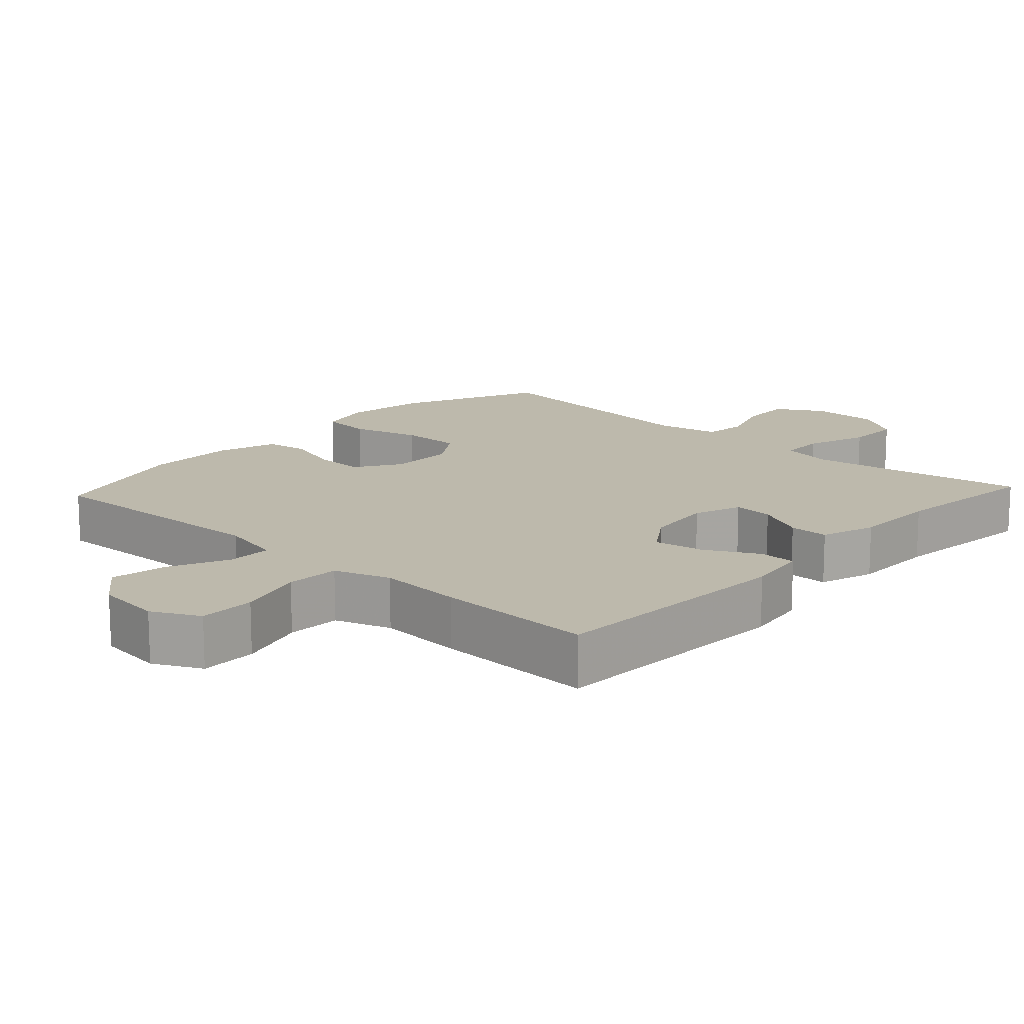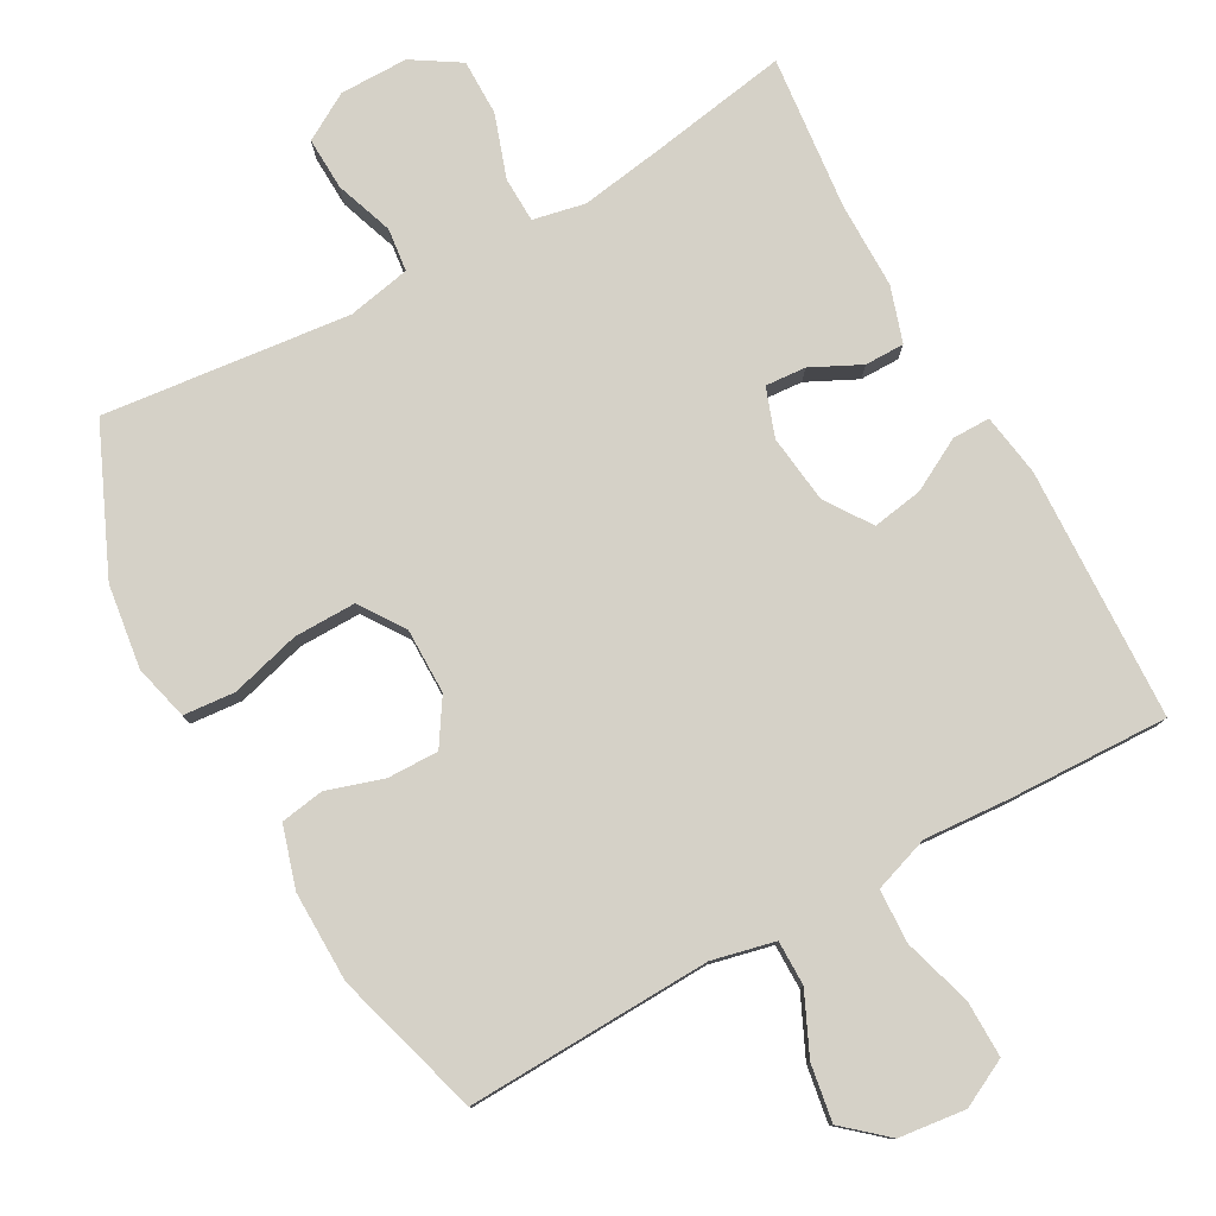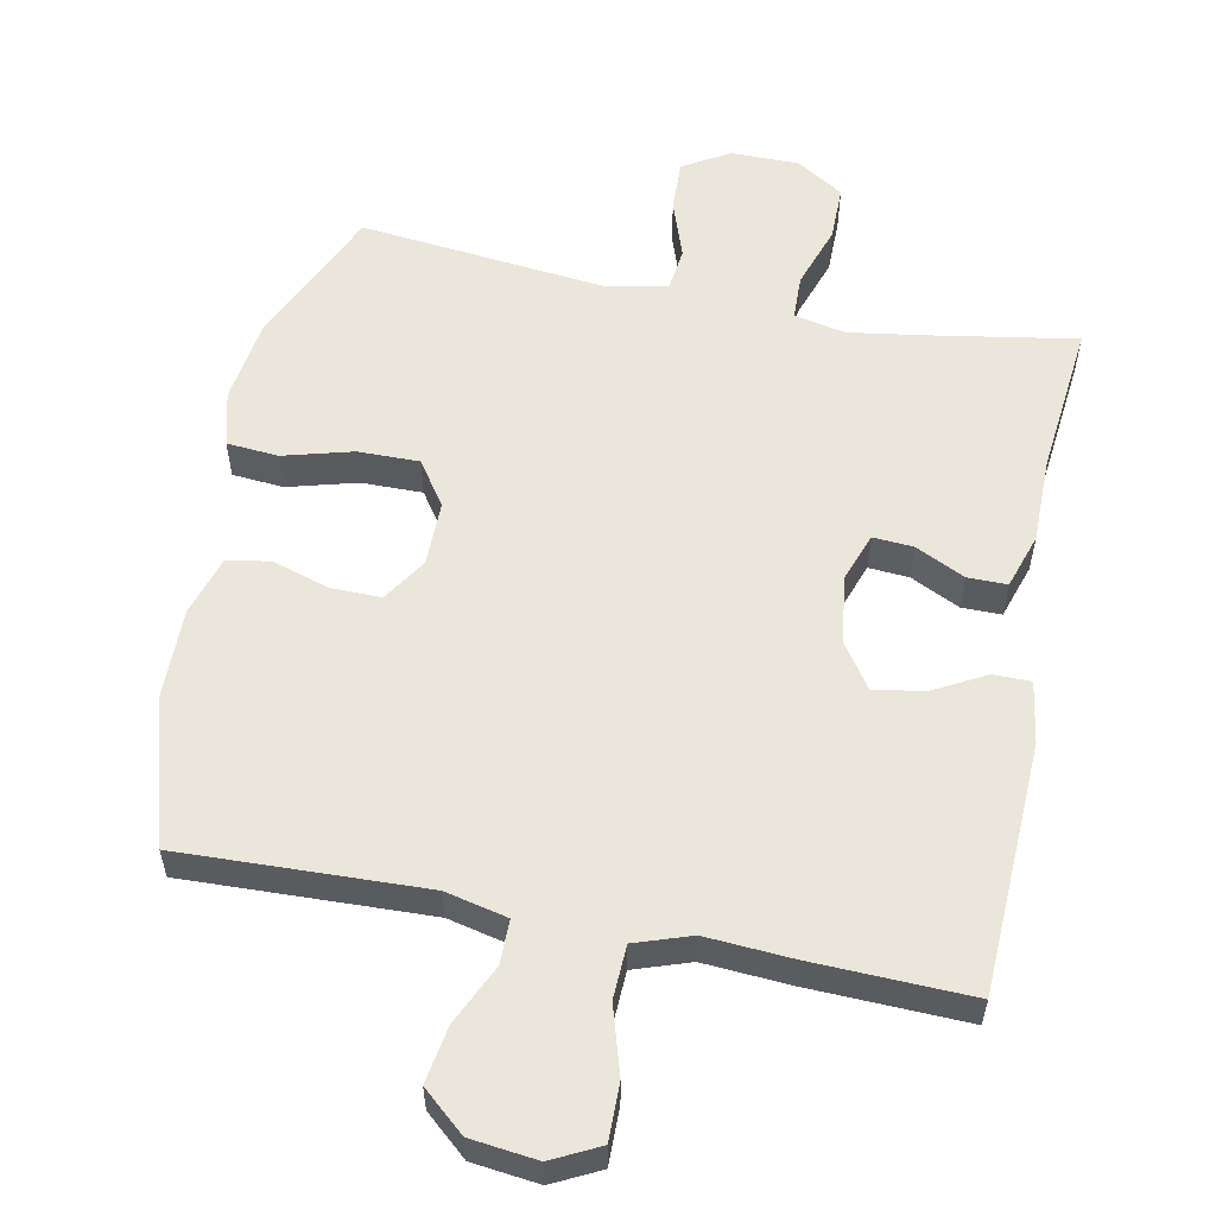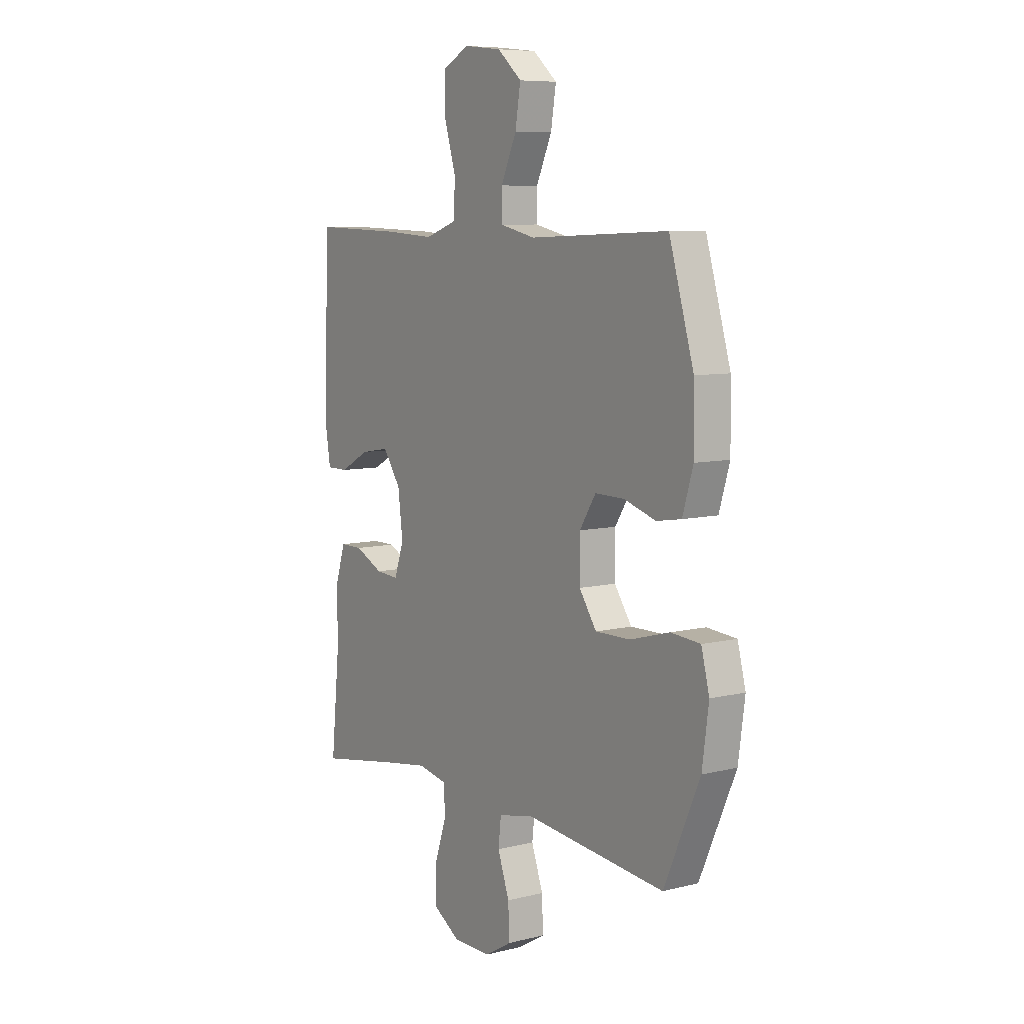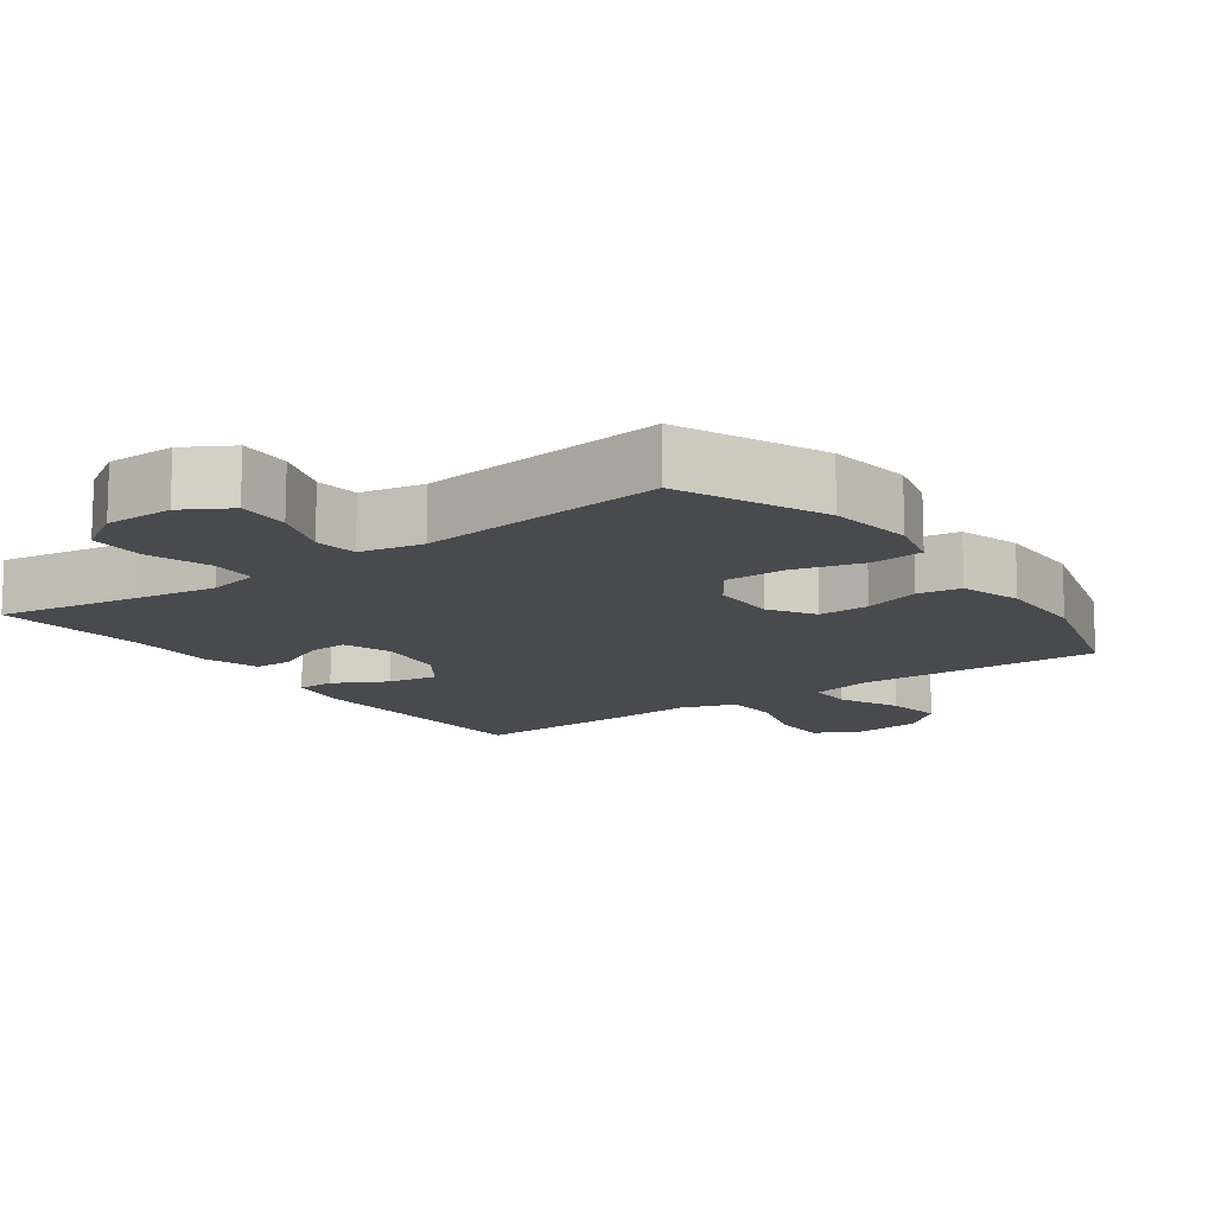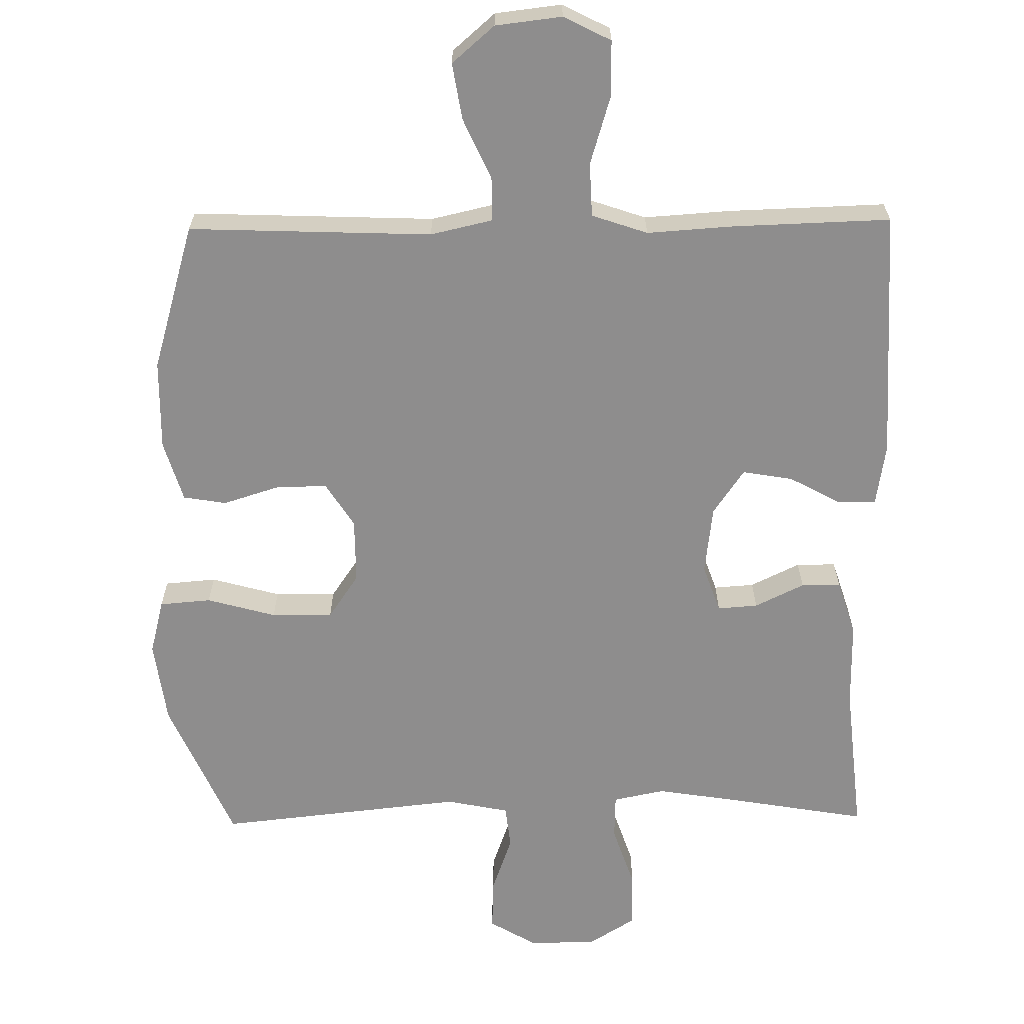
<metadata>
{"format":"obj","ext":"obj","renderer":"f3d","projection":"perspective","resolution":1024,"background":"white","views":[{"elev":15.0,"azim":42.8,"up":"+Y"},{"elev":79.0,"azim":-28.9,"up":"+Y"},{"elev":56.6,"azim":11.4,"up":"+Y"},{"elev":7.8,"azim":-124.7,"up":"+Z"},{"elev":-13.2,"azim":-144.1,"up":"+Y"},{"elev":-64.7,"azim":0.8,"up":"+Y"}]}
</metadata>
<code>
v -0.5 0.07 -0.5
v -0.589 0.07 -0.298
v -0.605 0.07 -0.18
v -0.585 0.07 -0.102
v -0.512 0.07 -0.096
v -0.414 0.07 -0.123
v -0.327 0.07 -0.124
v -0.284 0.07 -0.061
v -0.284 0.07 0.031
v -0.324 0.07 0.094
v -0.396 0.07 0.093
v -0.476 0.07 0.068
v -0.537 0.07 0.078
v -0.563 0.07 0.164
v -0.561 0.07 0.292
v -0.5 0.07 0.5
v -0.155 0.07 0.487
v -0.067 0.07 0.507
v -0.067 0.07 0.57
v -0.106 0.07 0.655
v -0.119 0.07 0.735
v -0.059 0.07 0.787
v 0.035 0.07 0.798
v 0.102 0.07 0.764
v 0.101 0.07 0.684
v 0.072 0.07 0.588
v 0.075 0.07 0.512
v 0.154 0.07 0.485
v 0.275 0.07 0.493
v 0.5 0.07 0.5
v 0.514 0.07 0.144
v 0.5 0.07 0.056
v 0.447 0.07 0.056
v 0.373 0.07 0.096
v 0.302 0.07 0.108
v 0.258 0.07 0.044
v 0.246 0.07 -0.053
v 0.27 0.07 -0.121
v 0.327 0.07 -0.117
v 0.397 0.07 -0.083
v 0.453 0.07 -0.083
v 0.478 0.07 -0.161
v 0.478 0.07 -0.283
v 0.5 0.07 -0.5
v 0.301 0.07 -0.466
v 0.186 0.07 -0.448
v 0.113 0.07 -0.463
v 0.111 0.07 -0.527
v 0.141 0.07 -0.616
v 0.141 0.07 -0.695
v 0.074 0.07 -0.737
v -0.022 0.07 -0.737
v -0.088 0.07 -0.698
v -0.085 0.07 -0.624
v -0.056 0.07 -0.542
v -0.063 0.07 -0.481
v -0.152 0.07 -0.463
v -0.5 0 -0.5
v -0.589 0 -0.298
v -0.605 0 -0.18
v -0.585 0 -0.102
v -0.512 0 -0.096
v -0.414 0 -0.123
v -0.327 0 -0.124
v -0.284 0 -0.061
v -0.284 0 0.031
v -0.324 0 0.094
v -0.396 0 0.093
v -0.476 0 0.068
v -0.537 0 0.078
v -0.563 0 0.164
v -0.561 0 0.292
v -0.5 0 0.5
v -0.155 0 0.487
v -0.067 0 0.507
v -0.067 0 0.57
v -0.106 0 0.655
v -0.119 0 0.735
v -0.059 0 0.787
v 0.035 0 0.798
v 0.102 0 0.764
v 0.101 0 0.684
v 0.072 0 0.588
v 0.075 0 0.512
v 0.154 0 0.485
v 0.275 0 0.493
v 0.5 0 0.5
v 0.514 0 0.144
v 0.5 0 0.056
v 0.447 0 0.056
v 0.373 0 0.096
v 0.302 0 0.108
v 0.258 0 0.044
v 0.246 0 -0.053
v 0.27 0 -0.121
v 0.327 0 -0.117
v 0.397 0 -0.083
v 0.453 0 -0.083
v 0.478 0 -0.161
v 0.478 0 -0.283
v 0.5 0 -0.5
v 0.301 0 -0.466
v 0.186 0 -0.448
v 0.113 0 -0.463
v 0.111 0 -0.527
v 0.141 0 -0.616
v 0.141 0 -0.695
v 0.074 0 -0.737
v -0.022 0 -0.737
v -0.088 0 -0.698
v -0.085 0 -0.624
v -0.056 0 -0.542
v -0.063 0 -0.481
v -0.152 0 -0.463
f 53 54 55
f 52 53 55
f 51 52 55
f 50 51 55
f 49 50 55
f 48 49 55
f 47 48 55 56
f 46 47 56 57
f 43 44 45
f 43 45 46
f 42 43 46
f 41 42 46
f 40 41 46
f 39 40 46
f 38 39 46 57
f 32 33 34
f 31 32 34
f 30 31 34
f 29 30 34
f 28 29 34
f 27 28 34 35
f 24 25 26
f 23 24 26
f 22 23 26
f 21 22 26
f 20 21 26
f 19 20 26
f 18 19 26 27
f 27 35 36
f 18 27 36
f 17 18 36
f 15 16 17
f 14 15 17
f 13 14 17
f 12 13 17
f 11 12 17
f 4 5 6
f 3 4 6
f 2 3 6
f 1 2 6
f 57 1 6
f 57 6 7
f 57 7 8
f 38 57 8
f 37 38 8
f 36 37 8 9
f 17 36 9 10
f 10 11 17
f 112 111 110
f 112 110 109
f 112 109 108
f 112 108 107
f 112 107 106
f 112 106 105
f 113 112 105 104
f 114 113 104 103
f 102 101 100
f 103 102 100
f 103 100 99
f 103 99 98
f 103 98 97
f 103 97 96
f 114 103 96 95
f 91 90 89
f 91 89 88
f 91 88 87
f 91 87 86
f 91 86 85
f 92 91 85 84
f 83 82 81
f 83 81 80
f 83 80 79
f 83 79 78
f 83 78 77
f 83 77 76
f 84 83 76 75
f 93 92 84
f 93 84 75
f 93 75 74
f 74 73 72
f 74 72 71
f 74 71 70
f 74 70 69
f 74 69 68
f 63 62 61
f 63 61 60
f 63 60 59
f 63 59 58
f 63 58 114
f 64 63 114
f 65 64 114
f 65 114 95
f 65 95 94
f 66 65 94 93
f 67 66 93 74
f 74 68 67
f 1 58 59 2
f 2 59 60 3
f 3 60 61 4
f 4 61 62 5
f 5 62 63 6
f 6 63 64 7
f 7 64 65 8
f 8 65 66 9
f 9 66 67 10
f 10 67 68 11
f 11 68 69 12
f 12 69 70 13
f 13 70 71 14
f 14 71 72 15
f 15 72 73 16
f 16 73 74 17
f 17 74 75 18
f 18 75 76 19
f 19 76 77 20
f 20 77 78 21
f 21 78 79 22
f 22 79 80 23
f 23 80 81 24
f 24 81 82 25
f 25 82 83 26
f 26 83 84 27
f 27 84 85 28
f 28 85 86 29
f 29 86 87 30
f 30 87 88 31
f 31 88 89 32
f 32 89 90 33
f 33 90 91 34
f 34 91 92 35
f 35 92 93 36
f 36 93 94 37
f 37 94 95 38
f 38 95 96 39
f 39 96 97 40
f 40 97 98 41
f 41 98 99 42
f 42 99 100 43
f 43 100 101 44
f 44 101 102 45
f 45 102 103 46
f 46 103 104 47
f 47 104 105 48
f 48 105 106 49
f 49 106 107 50
f 50 107 108 51
f 51 108 109 52
f 52 109 110 53
f 53 110 111 54
f 54 111 112 55
f 55 112 113 56
f 56 113 114 57
f 57 114 58 1

</code>
